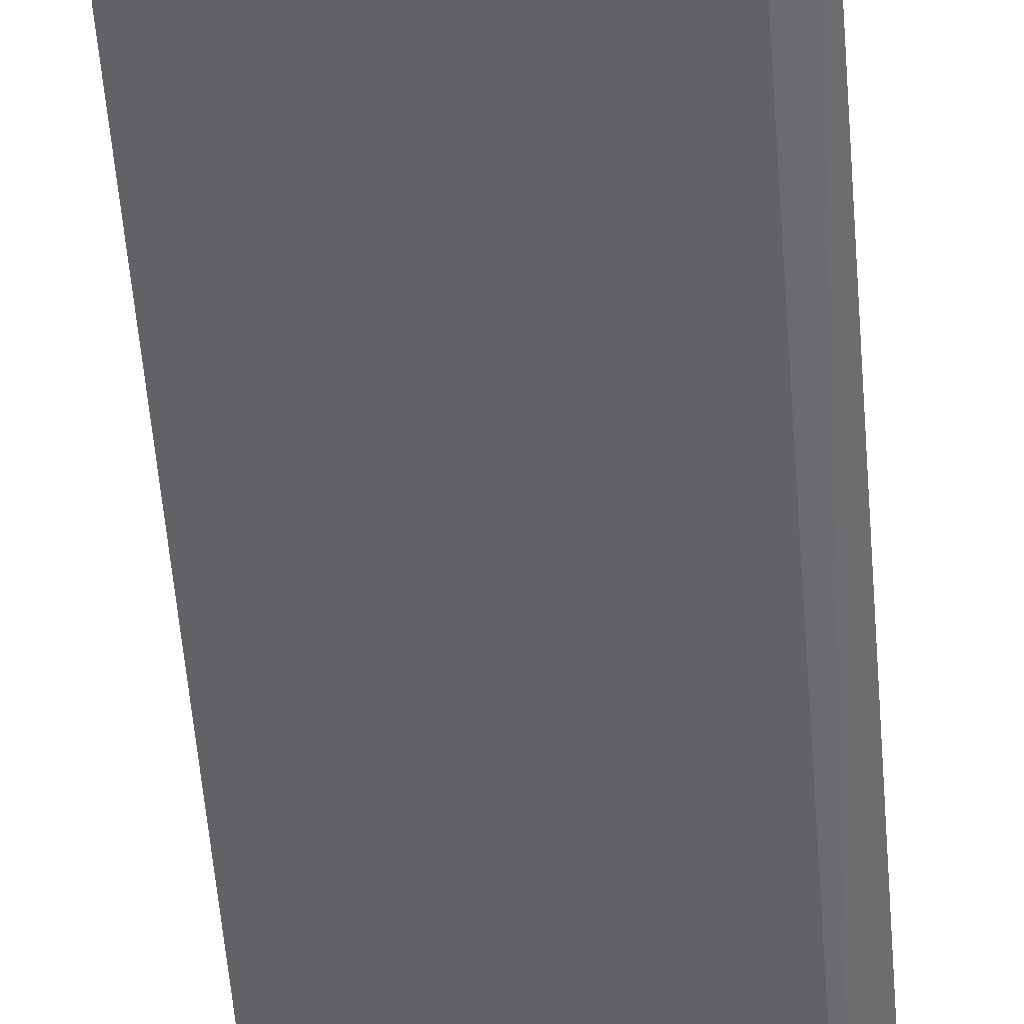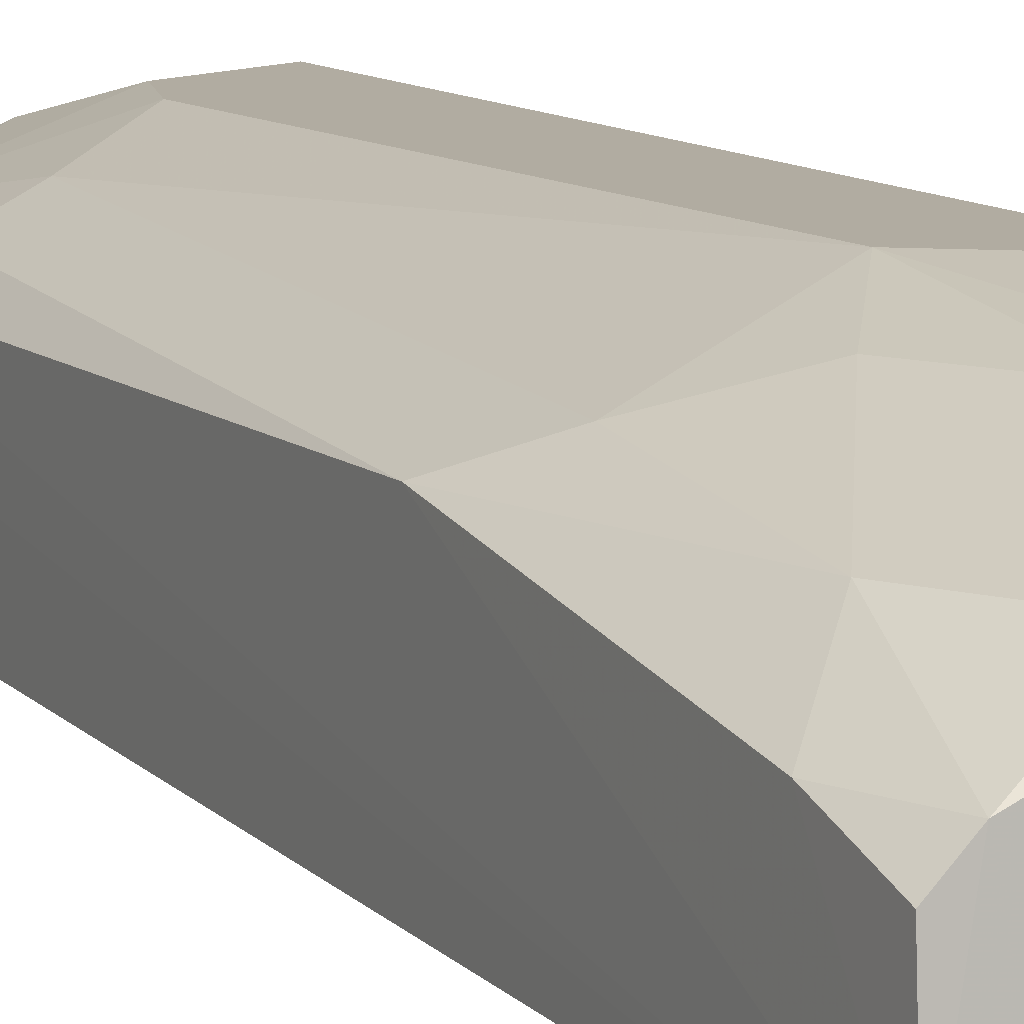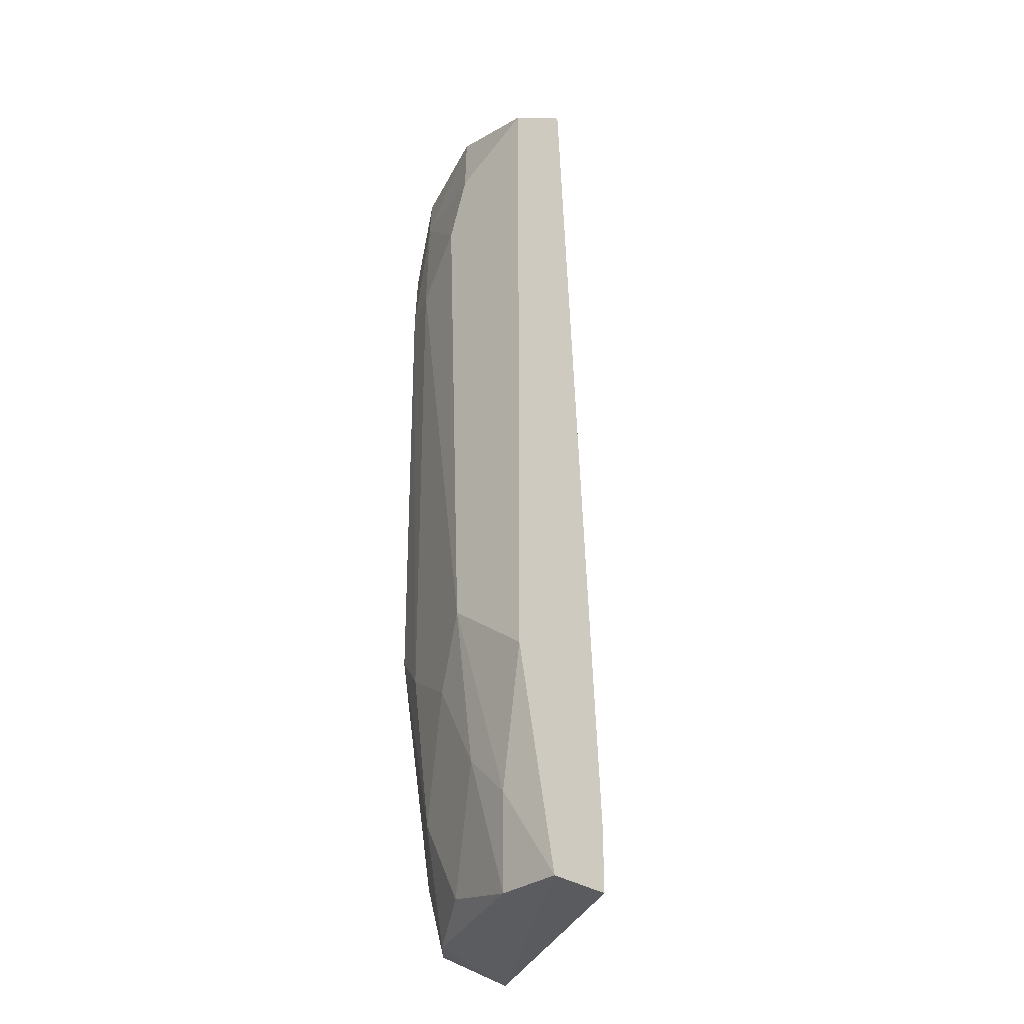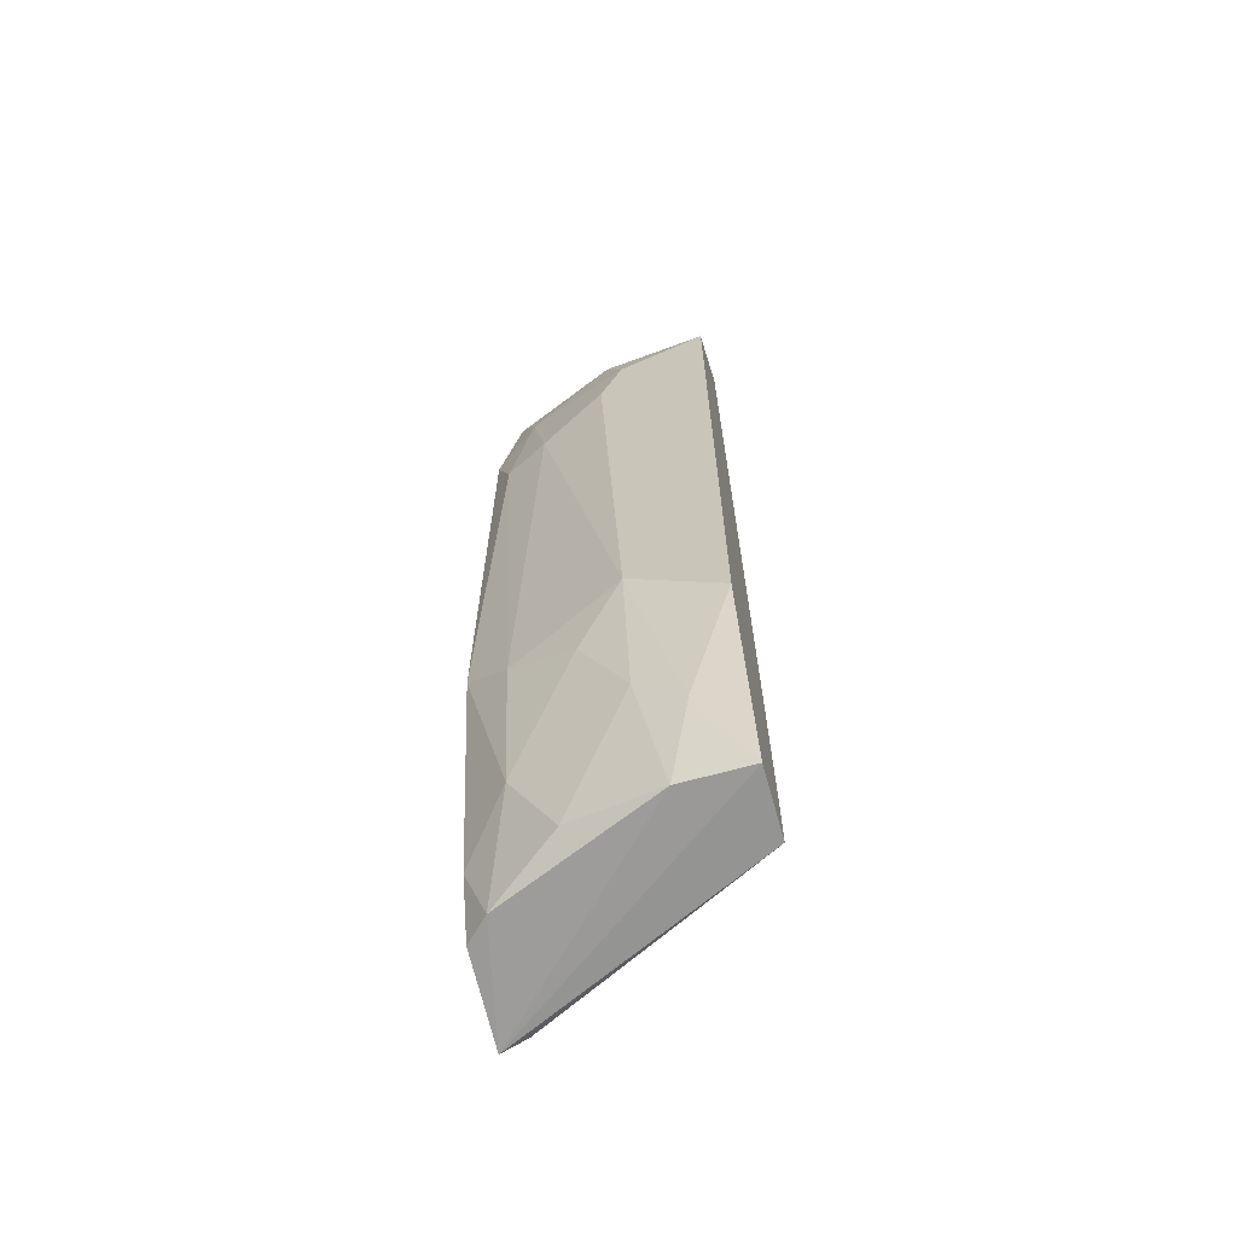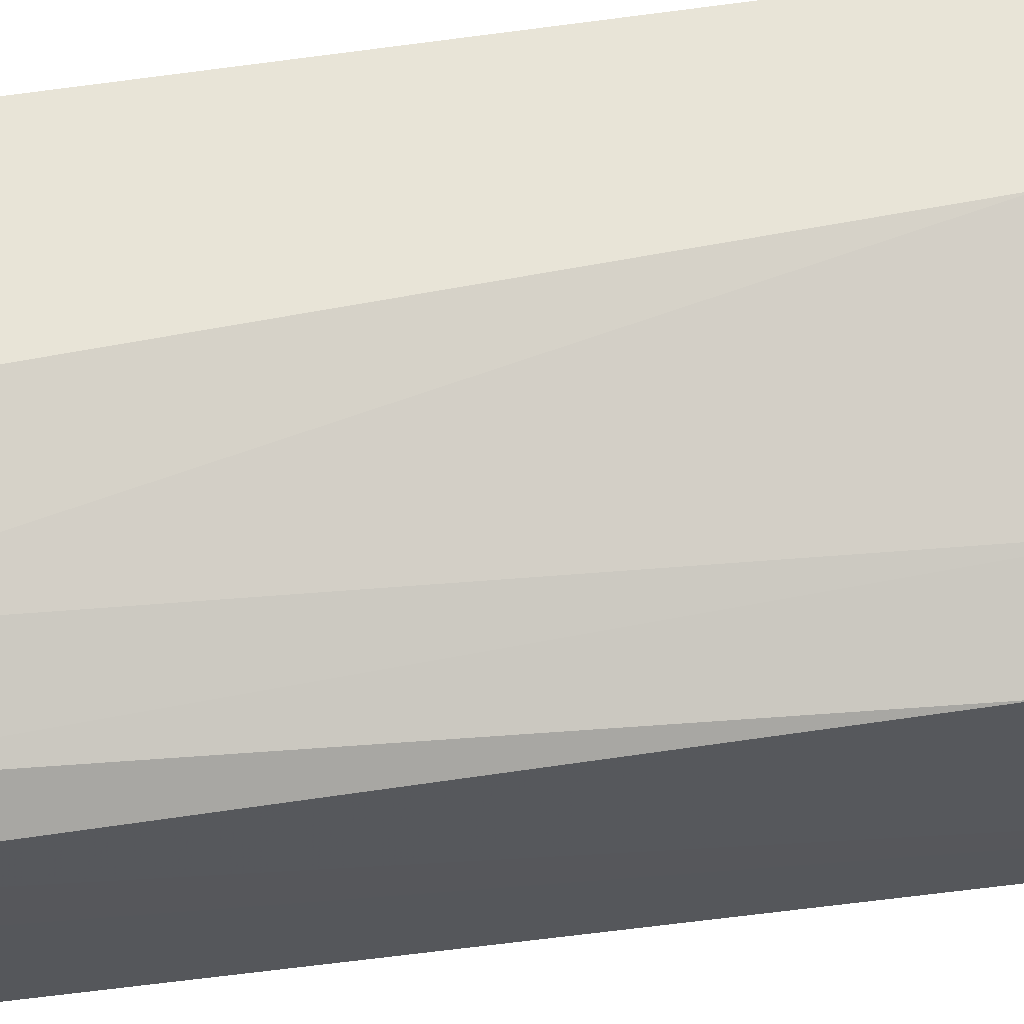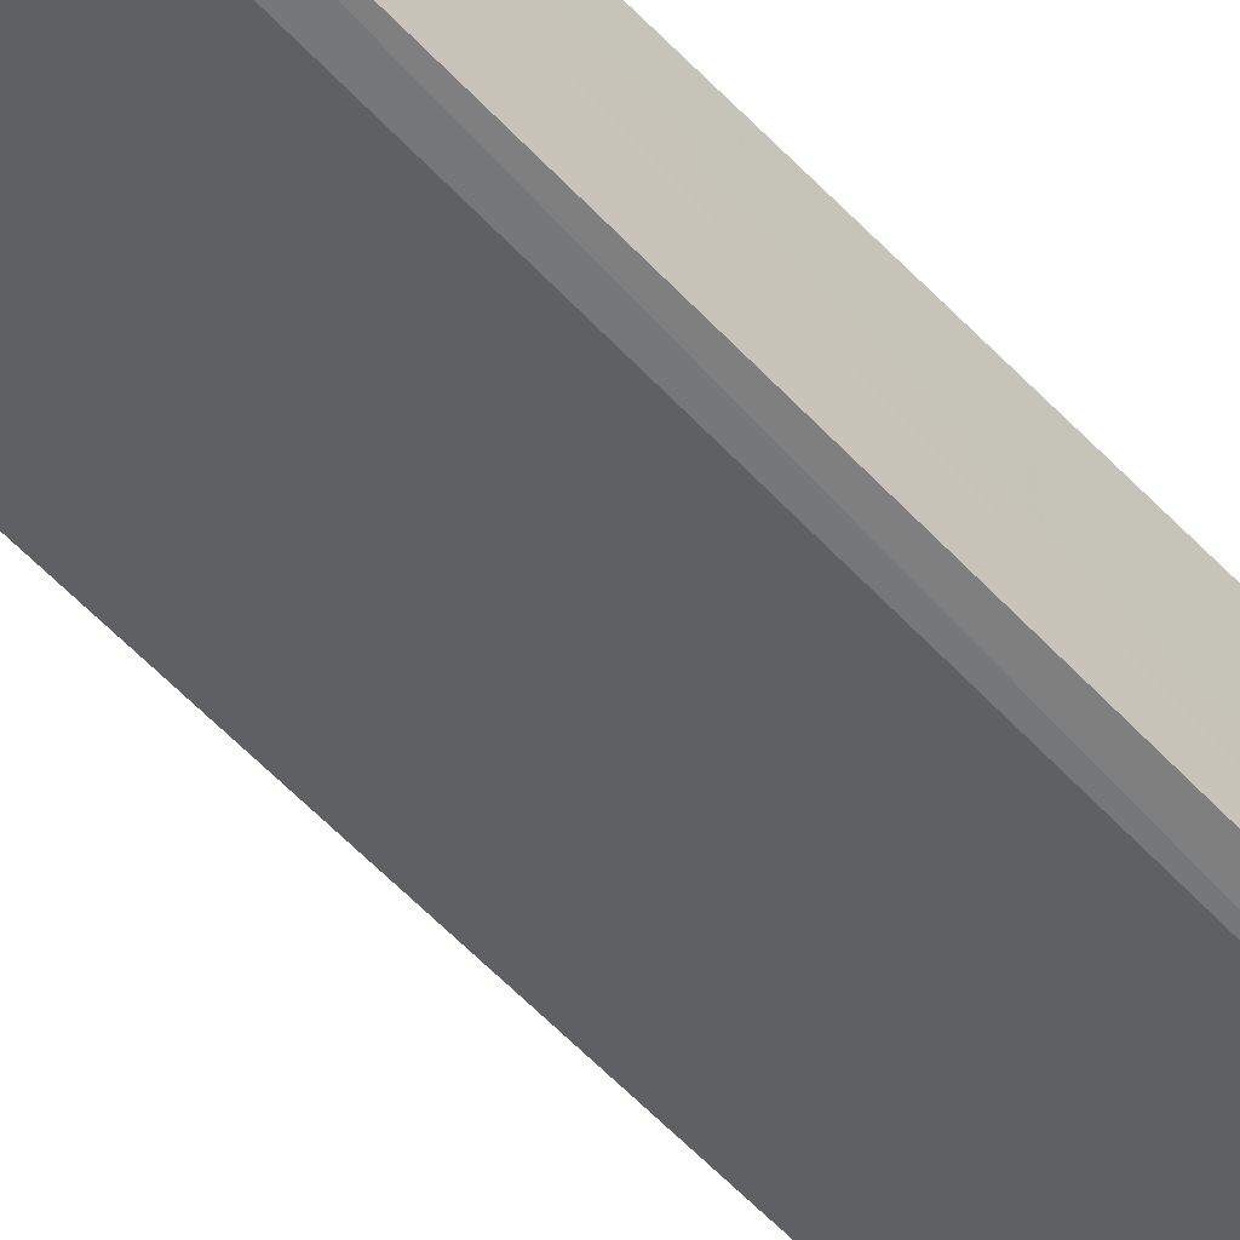
<metadata>
{"format":"obj","ext":"obj","renderer":"f3d","projection":"perspective","resolution":1024,"background":"white","views":[{"elev":-50.6,"azim":-175.6,"up":"+Z"},{"elev":10.2,"azim":-27.0,"up":"+Z"},{"elev":-32.0,"azim":45.3,"up":"+Y"},{"elev":-66.2,"azim":15.5,"up":"+Y"},{"elev":61.3,"azim":-98.6,"up":"+Z"},{"elev":-55.2,"azim":-137.3,"up":"+Z"}]}
</metadata>
<code>
v -0.1446 0.2655 0.2195
v -0.2094 -0.1212 0.1123
v -0.2083 -0.1168 0.1558
v -0.09148 -0.1168 0.1664
v -0.1977 0.3399 0.1346
v -0.09148 0.3399 0.1877
v -0.09148 -0.01061 0.2195
v -0.2083 0.3399 0.177
v -0.2083 0.0319 0.1877
v -0.09148 0.3185 0.2195
v -0.1234 -0.1168 0.1983
v -0.134 0.02126 0.2195
v -0.1977 -0.08495 0.1133
v -0.1977 0.2442 0.1983
v -0.2083 0.3399 0.1346
v -0.187 -0.06372 0.1877
v -0.1446 0.3399 0.2089
v -0.09148 -0.1168 0.1983
v -0.09148 -0.08495 0.1664
v -0.1764 0.2442 0.2089
v -0.187 0.01062 0.1983
v -0.187 0.308 0.1983
v -0.2083 0.2867 0.1877
v -0.1658 -0.1062 0.1877
v -0.134 -0.05308 0.2089
v -0.1127 -0.07431 0.2089
v -0.1977 -0.1168 0.1133
v -0.1977 -0.1168 0.1664
v -0.1977 0.3399 0.1877
v -0.134 0.2973 0.2195
v -0.1552 -0.01061 0.2089
v -0.2083 -0.08495 0.1664
f 28 16 32
f 4 6 7
f 6 5 8
f 1 7 10
f 7 6 10
f 7 1 12
f 5 6 13
f 2 8 15
f 8 5 15
f 13 2 15
f 5 13 15
f 6 8 17
f 10 6 17
f 2 4 18
f 4 7 18
f 11 2 18
f 6 4 19
f 4 13 19
f 13 6 19
f 12 1 20
f 14 9 21
f 9 16 21
f 12 20 21
f 20 14 21
f 20 1 22
f 14 20 22
f 8 2 23
f 2 9 23
f 9 14 23
f 14 22 23
f 24 11 25
f 12 25 26
f 7 12 26
f 18 7 26
f 11 18 26
f 25 11 26
f 4 2 27
f 2 13 27
f 13 4 27
f 3 2 28
f 2 11 28
f 11 24 28
f 24 16 28
f 17 8 29
f 22 17 29
f 8 23 29
f 23 22 29
f 1 10 30
f 10 17 30
f 17 22 30
f 22 1 30
f 21 16 31
f 12 21 31
f 16 24 31
f 24 25 31
f 25 12 31
f 2 3 32
f 9 2 32
f 16 9 32
f 3 28 32

</code>
